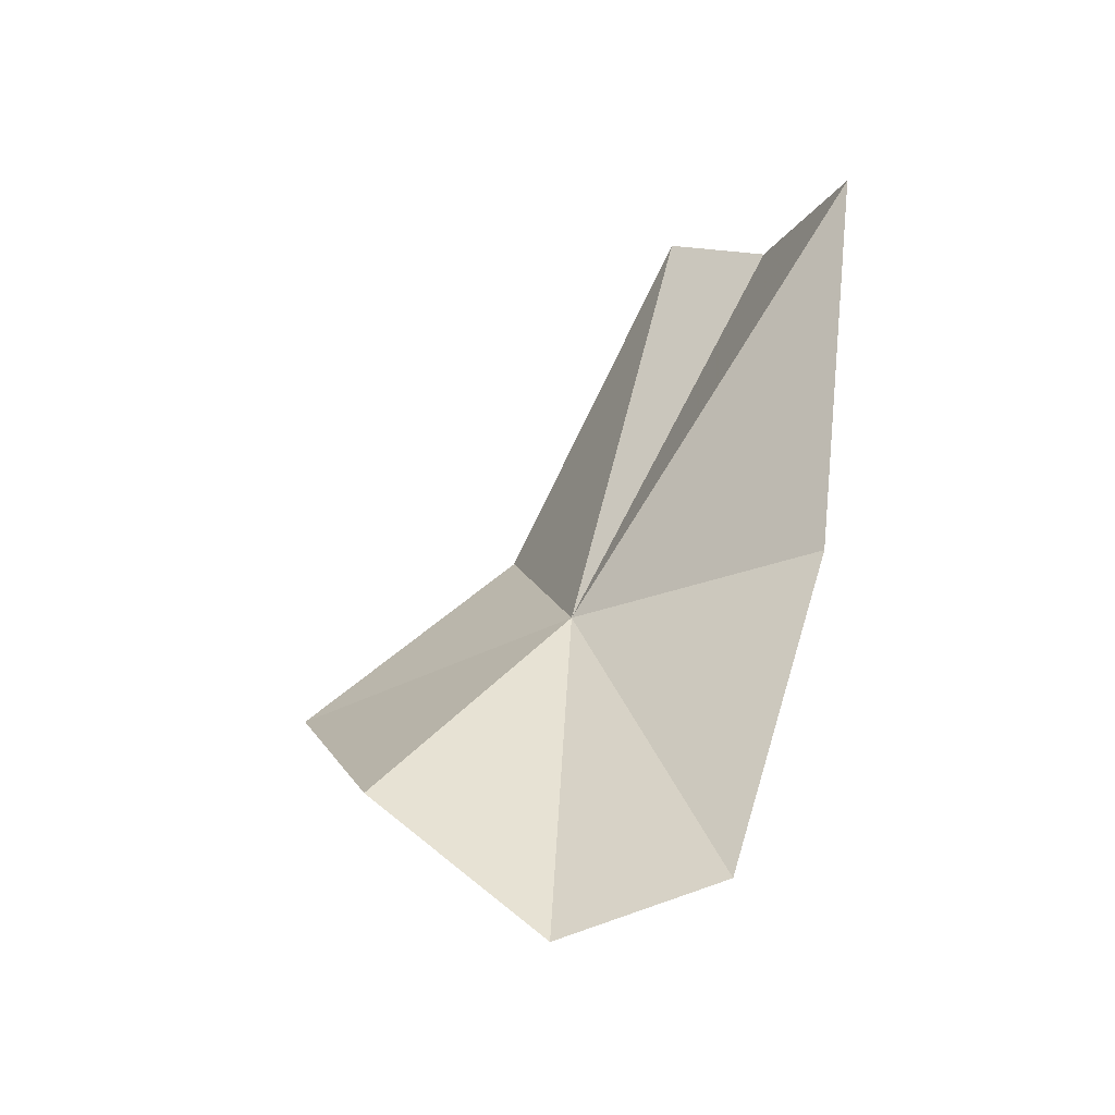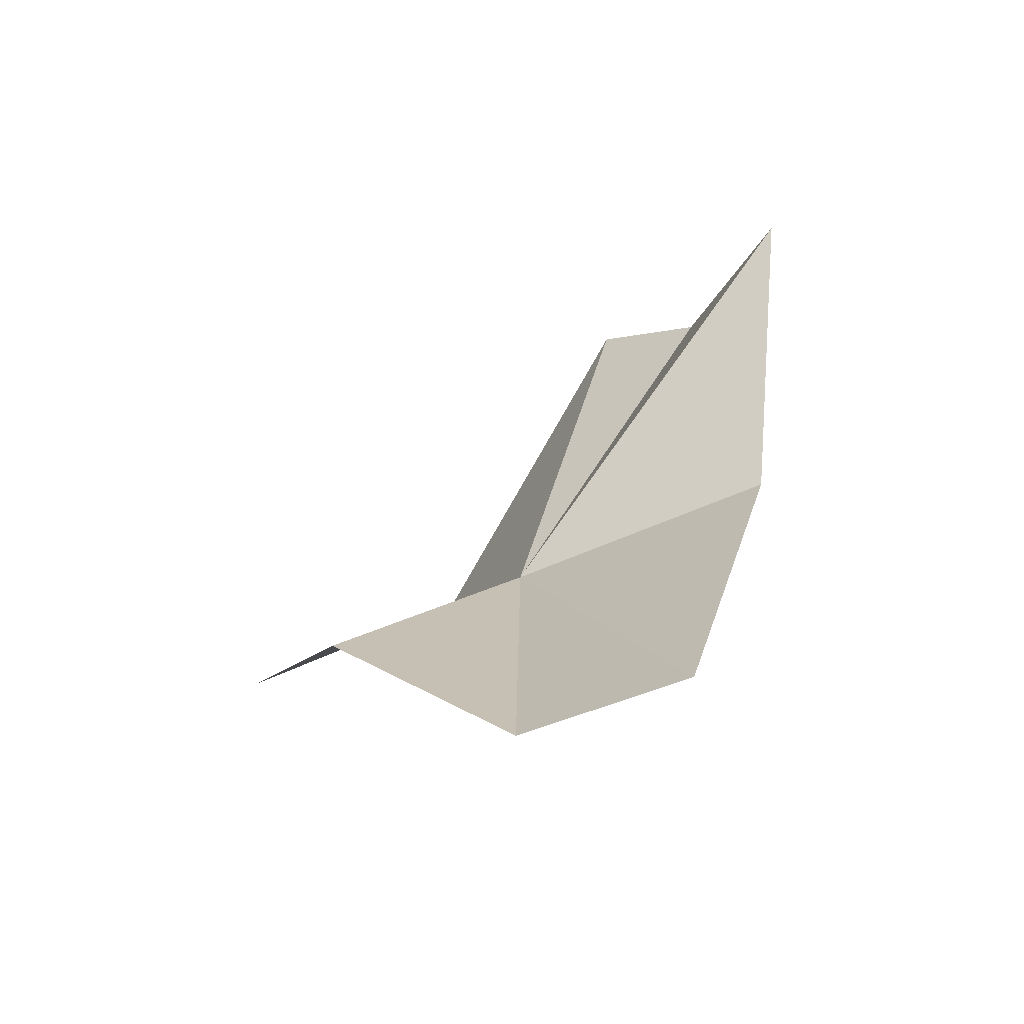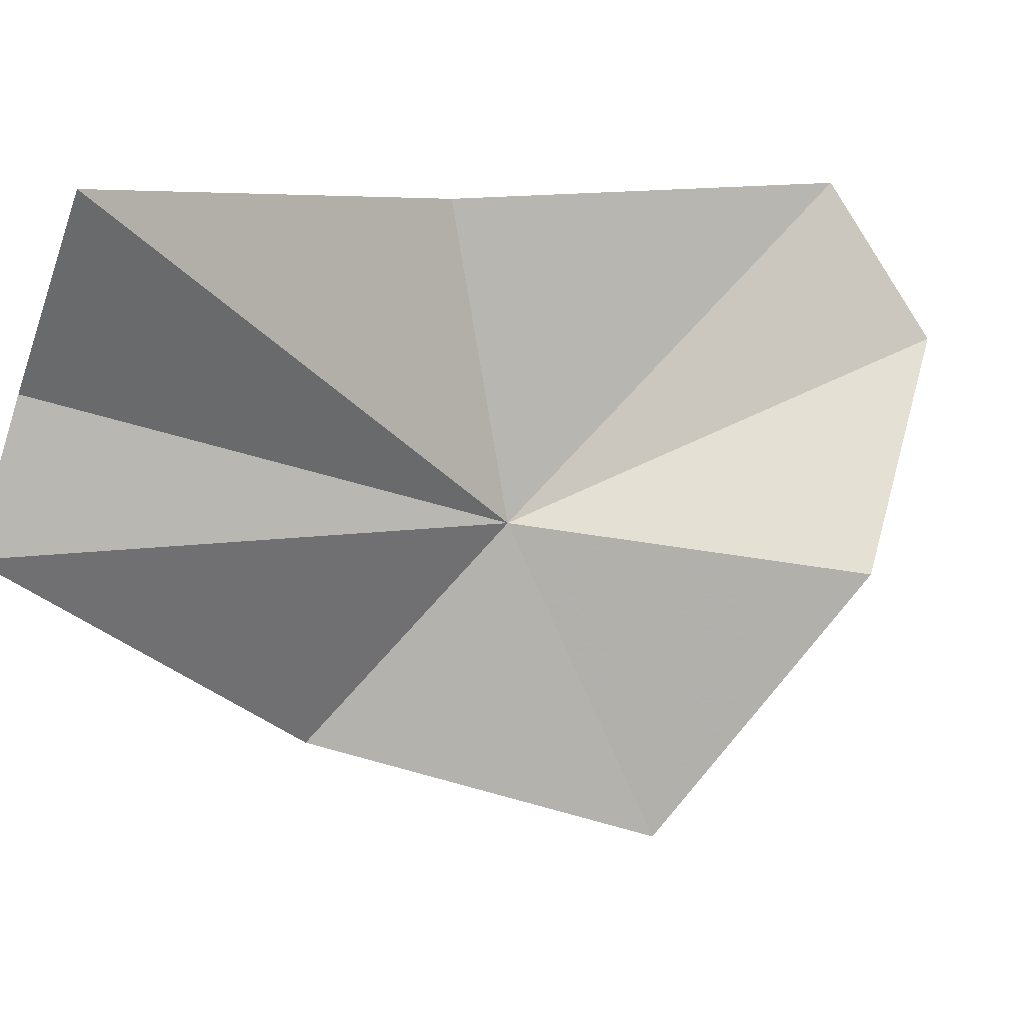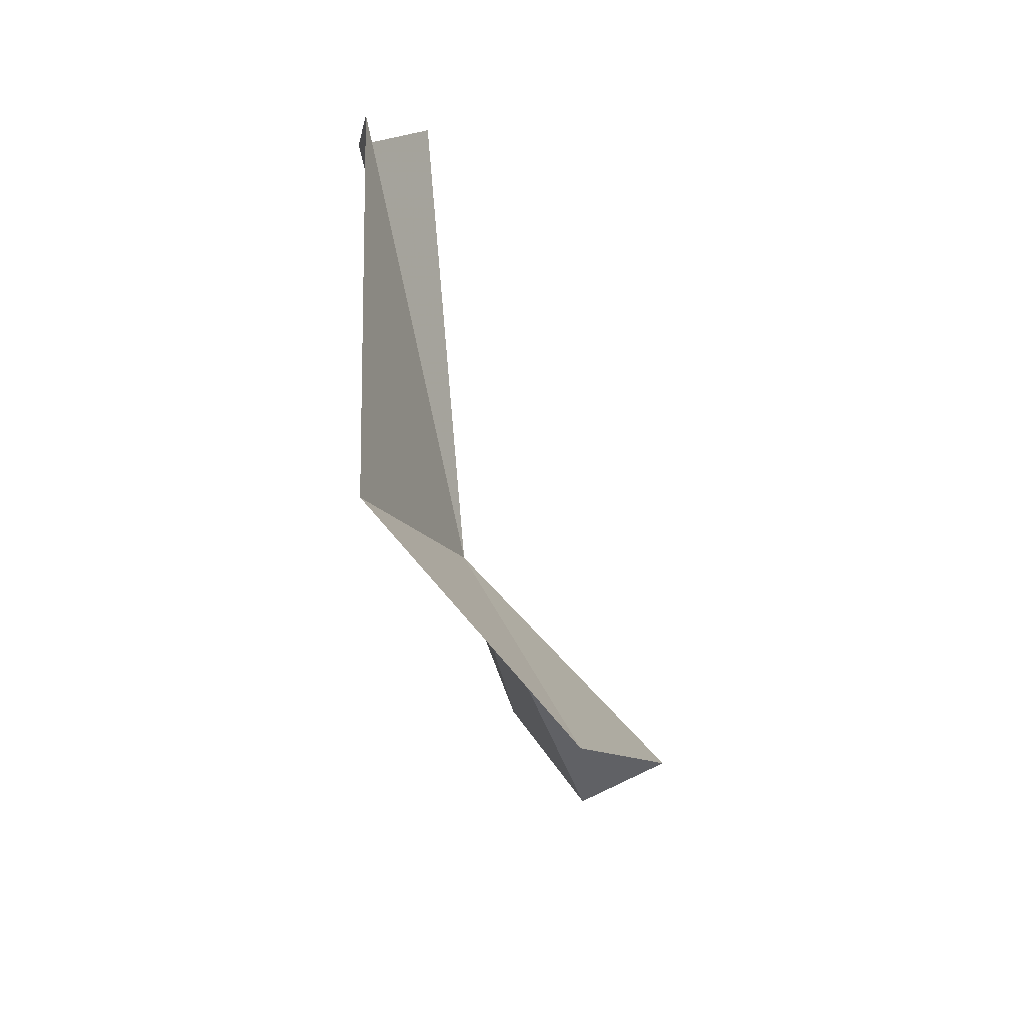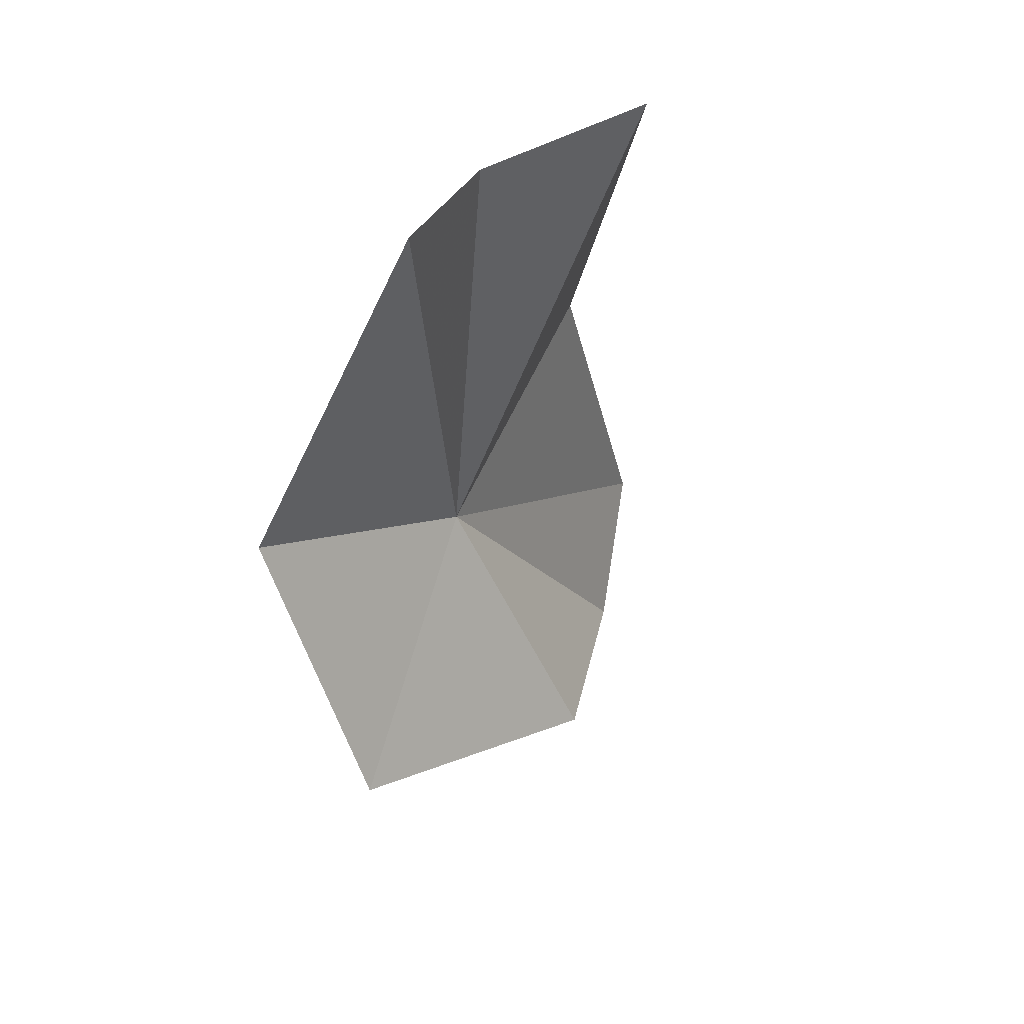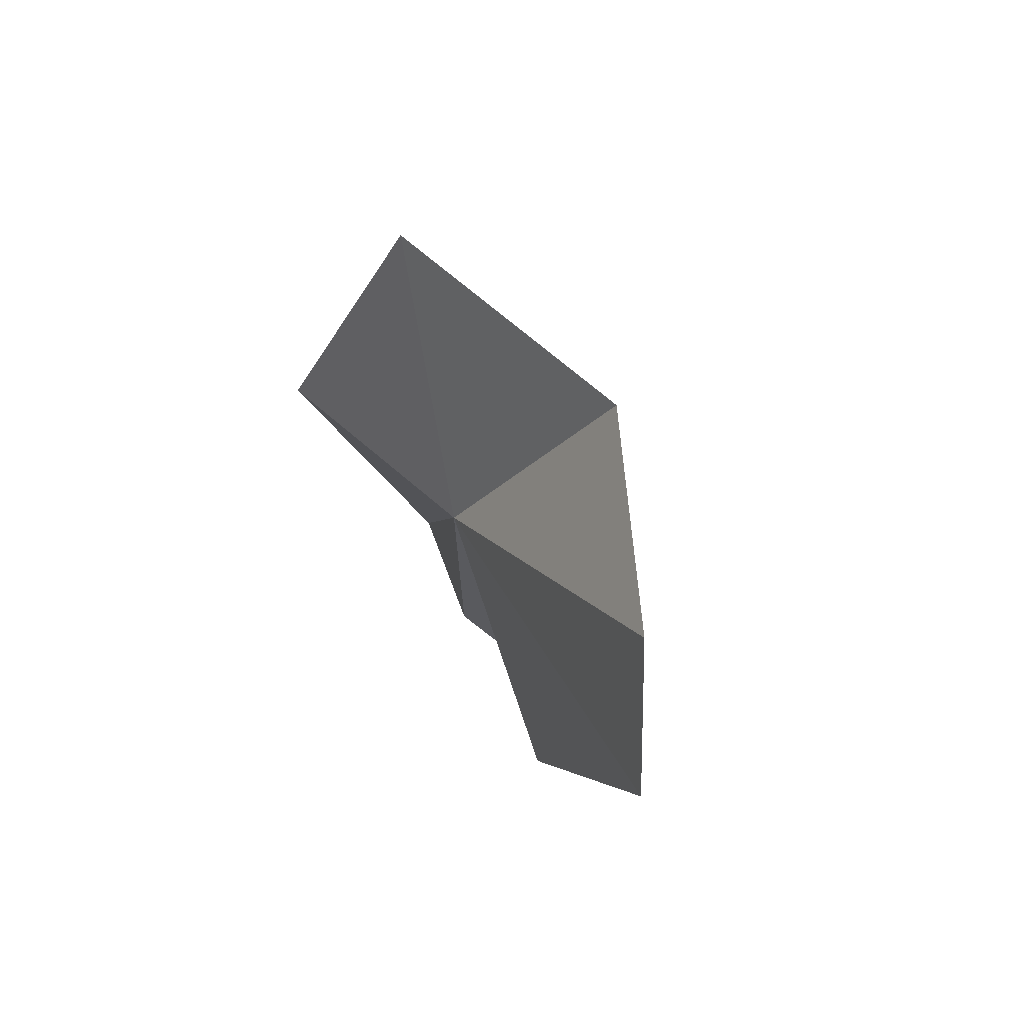
<metadata>
{"format":"obj","ext":"obj","renderer":"f3d","projection":"perspective","resolution":1024,"background":"white","views":[{"elev":-26.4,"azim":-41.5,"up":"+Y"},{"elev":-48.0,"azim":-46.3,"up":"+Y"},{"elev":21.7,"azim":-130.6,"up":"+Z"},{"elev":25.4,"azim":-178.3,"up":"+Y"},{"elev":71.6,"azim":-138.1,"up":"+Y"},{"elev":-78.3,"azim":-146.4,"up":"+Y"}]}
</metadata>
<code>
v 10.54 -11.73 6.684
v 12.55 -11.77 14.06
v 9.311 -21 13.53
v 12.05 -1.655 16.09
v 6.954 -22.15 9.9
v 13.71 -0.9073 11.47
v 4.664 -17.89 5.569
v 13.14 0.757 8.327
v 7.165 -13.4 -0.8155
v 12.89 -7.407 1.466
f 1 2 3
f 1 4 2
f 1 3 5
f 1 6 4
f 1 5 7
f 1 8 6
f 1 7 9
f 1 10 8
f 1 9 10

</code>
